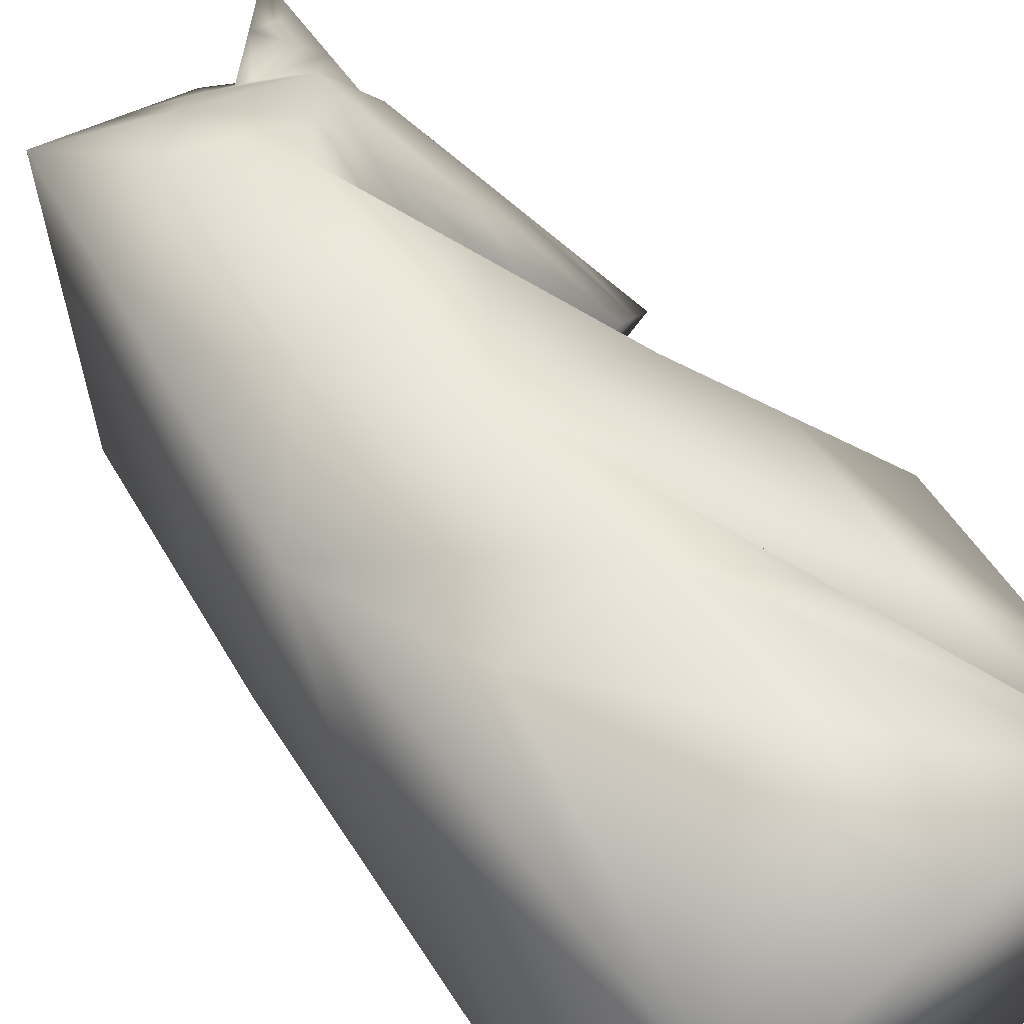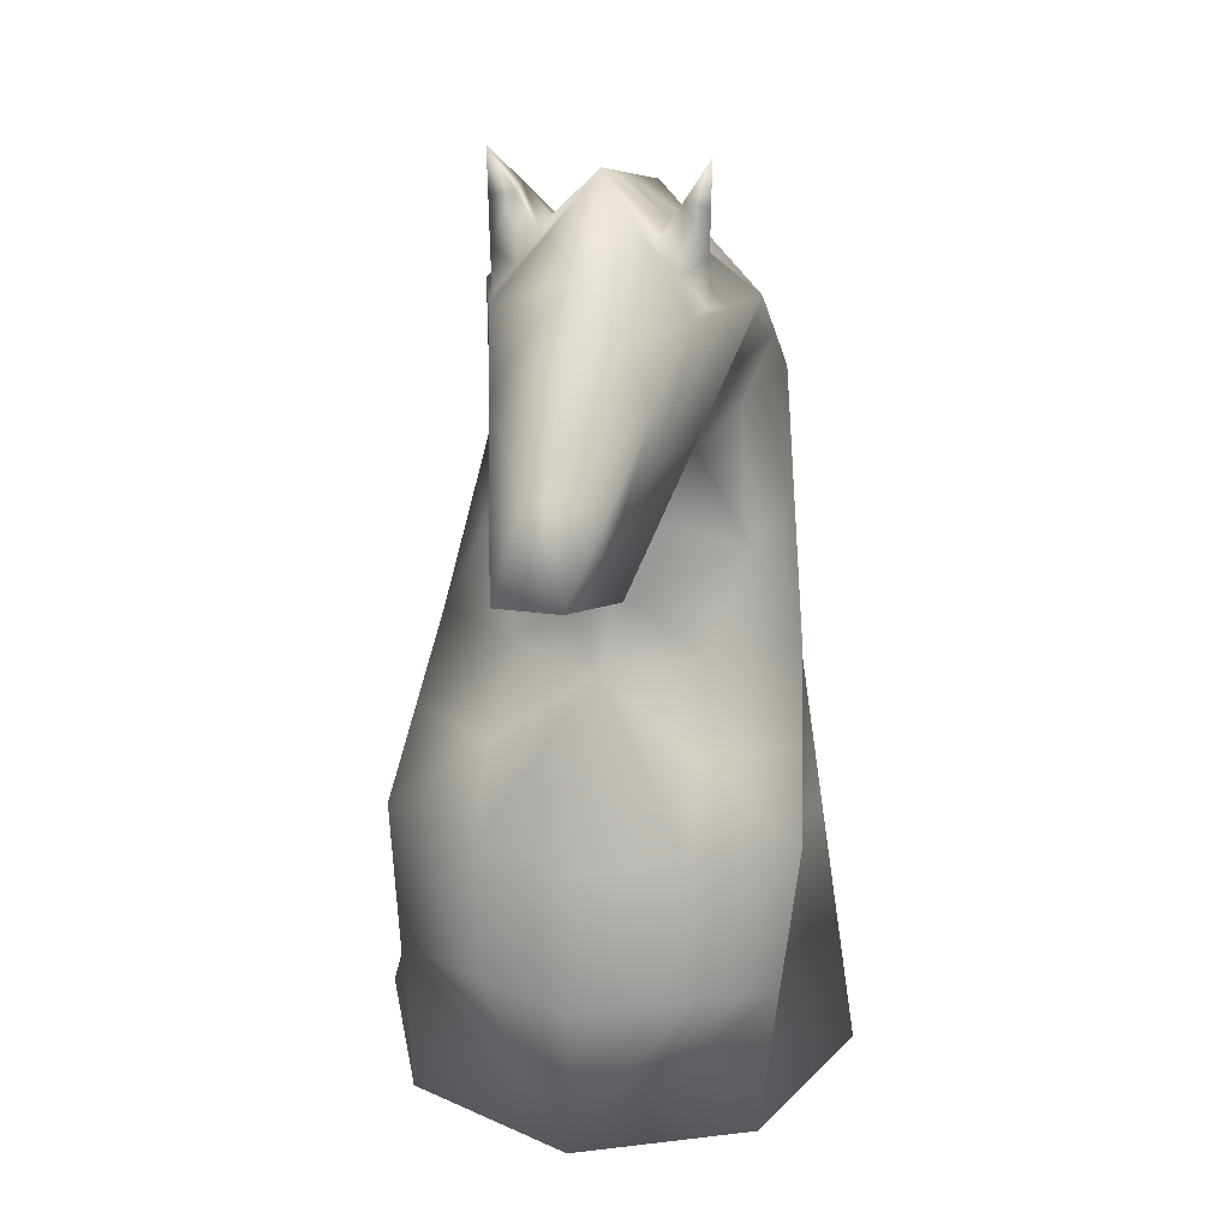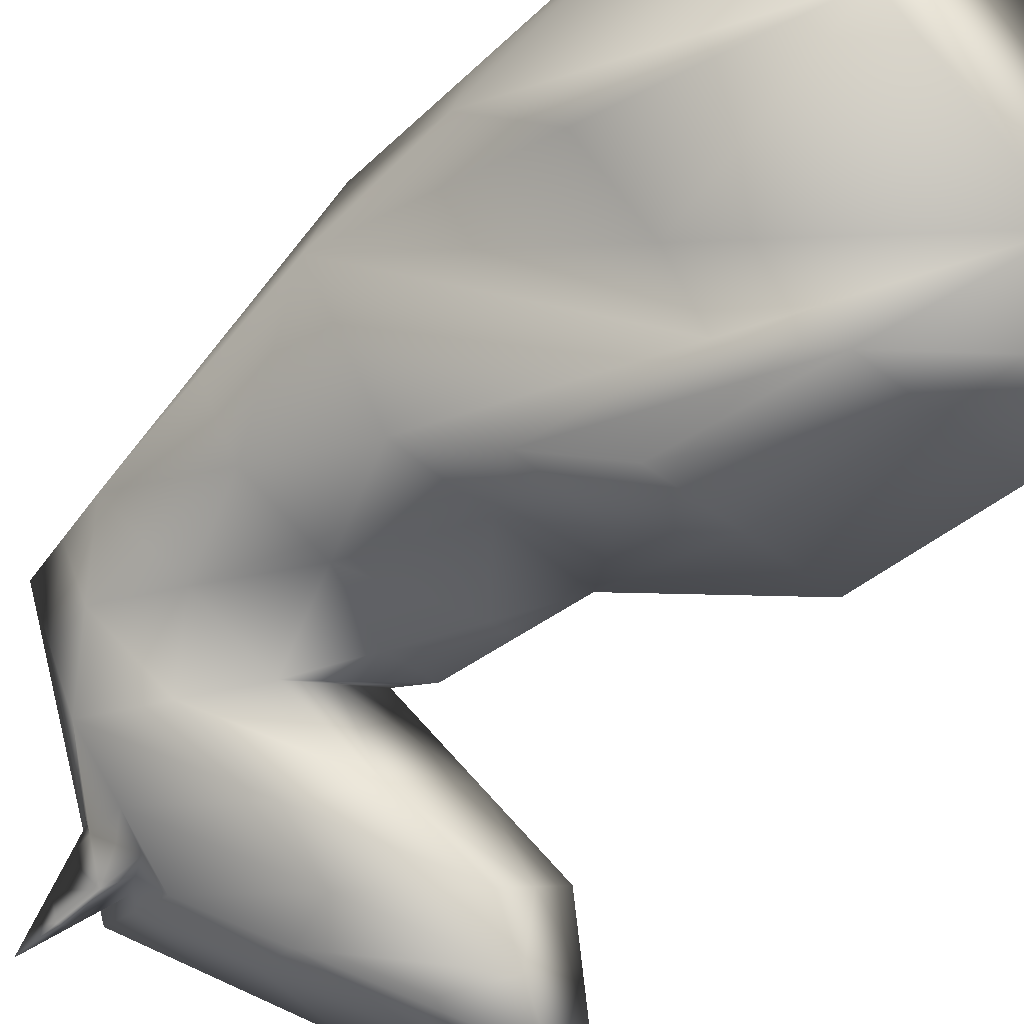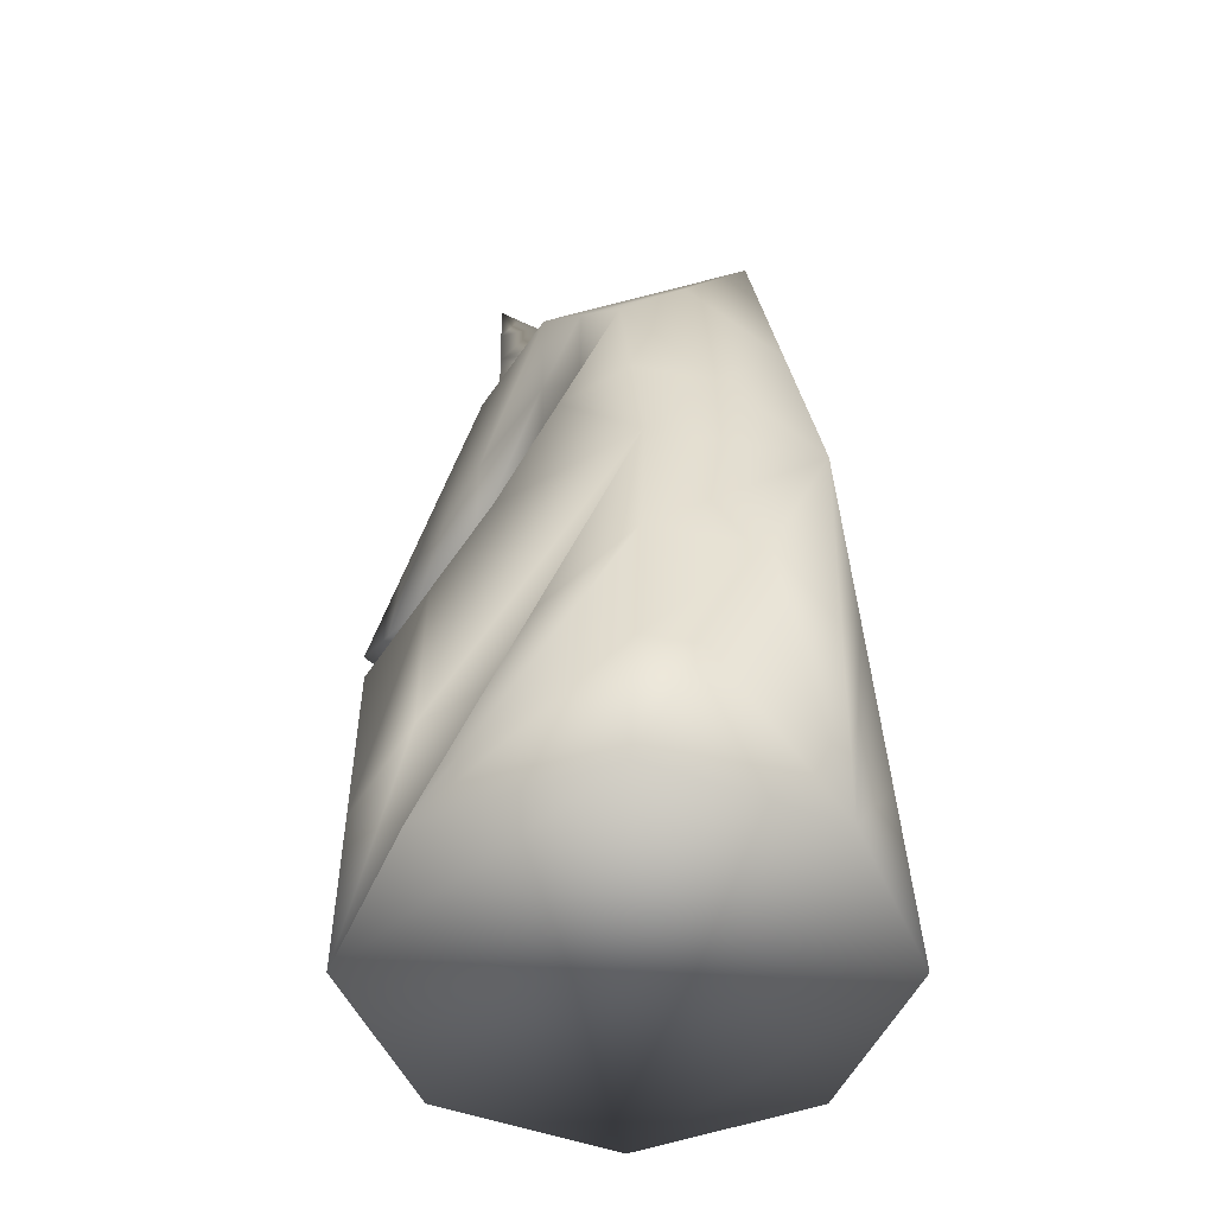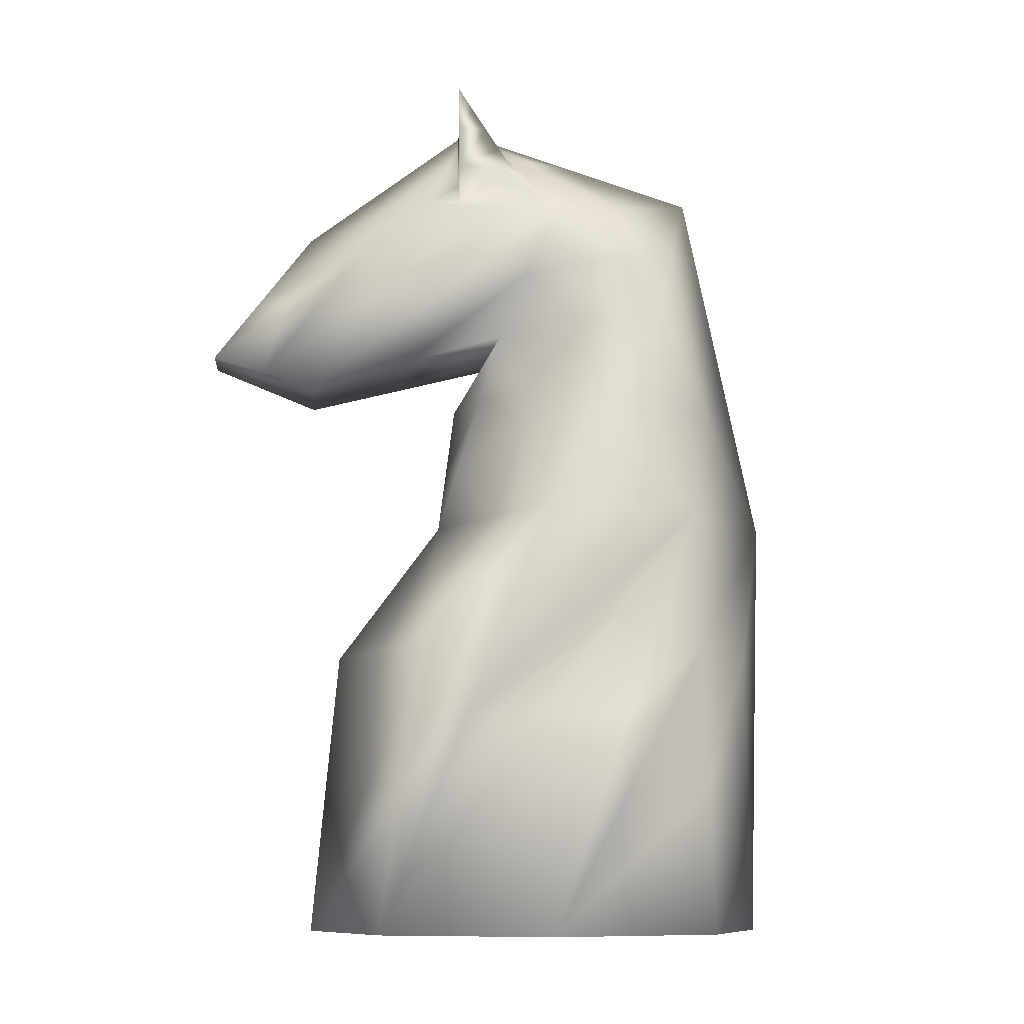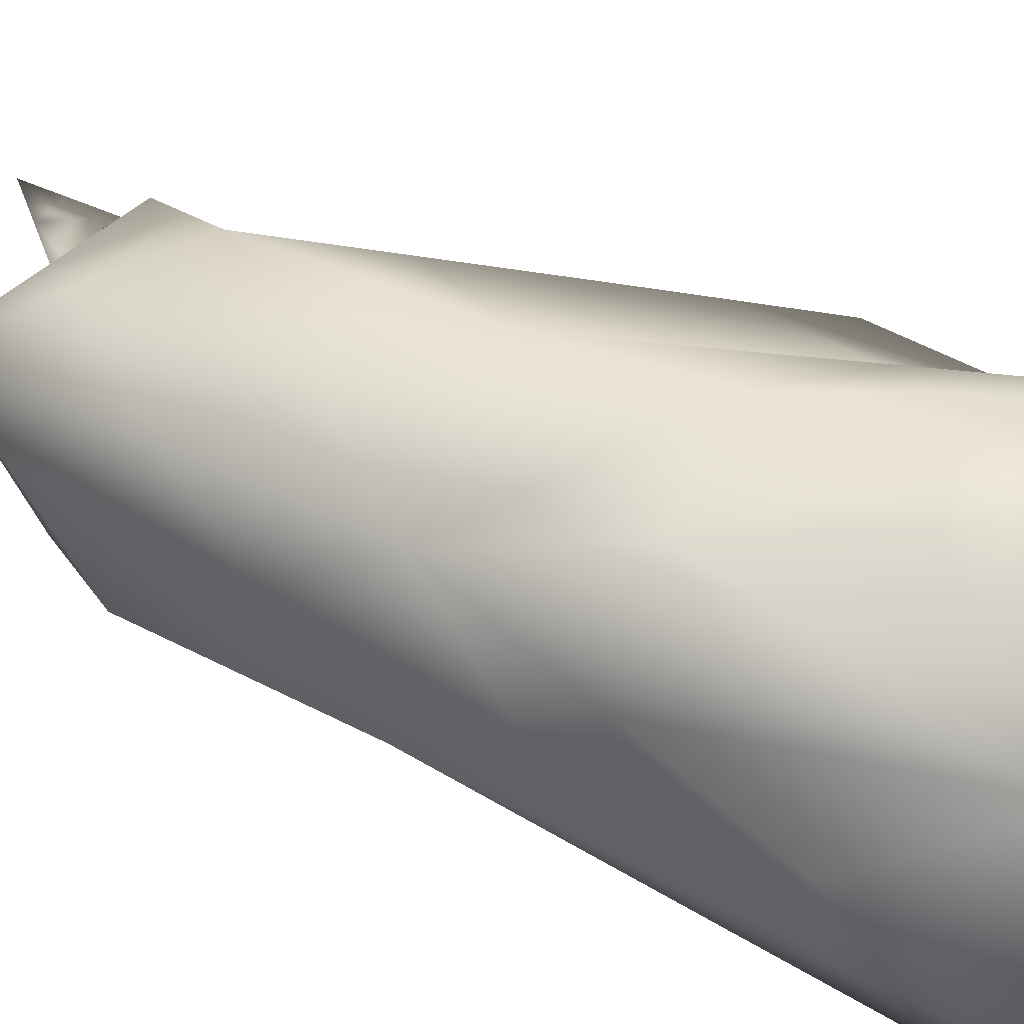
<metadata>
{"format":"obj","ext":"obj","renderer":"f3d","projection":"perspective","resolution":1024,"background":"white","views":[{"elev":63.1,"azim":-37.0,"up":"+Z"},{"elev":26.3,"azim":147.0,"up":"+Y"},{"elev":-59.2,"azim":-47.1,"up":"+Z"},{"elev":-48.7,"azim":-90.1,"up":"+Y"},{"elev":-10.1,"azim":-139.5,"up":"+Y"},{"elev":51.3,"azim":-64.7,"up":"+Z"}]}
</metadata>
<code>
o Horse_chess
v 0.01737 2.589 -0.1678
v 0.1074 2.592 -0.2304
v 0.07036 2.677 -0.1157
v 0.1597 2.777 -0.0781
v -0.08896 2.559 -0.1208
v -0.01738 2.76 0.03486
v -0.2853 2.526 -0.01112
v -4e-06 2.675 -0.06649
v 0.212 2.961 0.07423
v 0.1233 2.765 -0.06363
v 0.06421 2.772 -0.01246
v 0.005065 2.78 0.03871
v 0.3632 2.559 -0.2815
v 0.4155 2.743 -0.1292
v 0.6189 2.525 -0.3326
v 0.5167 2.592 0.1789
v 0.3644 2.777 0.1266
v 0.5678 2.559 -0.07688
v -0.31 2.141 0.1107
v -0.1661 2.316 -0.01427
v -0.4292 2.351 0.1138
v -0.5732 2.176 0.2388
v -0.04689 2.107 -0.01742
v -0.5651 1.807 0.5411
v -0.4741 2.436 0.45
v -0.466 2.067 0.7523
v -0.5571 1.439 0.8434
v -0.3749 2.695 0.6612
v -0.4757 1.807 0.05003
v -0.6191 1.807 0.2718
v -0.665 1.439 0.3048
v -0.3783 1.439 -0.1387
v -0.2126 1.773 -0.07806
v 0.1691 1.662 0.000299
v -0.05057 1.439 -0.06477
v 0.2771 1.439 0.009157
v 0.06112 1.884 -0.008559
v 0.2573 1.657 0.02898
v 0.2375 1.875 0.0488
v 0.0953 1.991 0.01569
v -0.2534 1.199 -0.3183
v -0.1285 0.9588 -0.4979
v 0.0743 1.199 -0.2444
v 0.1992 0.9588 -0.3693
v 0.5269 0.9588 -0.2407
v 0.2301 0.4821 -0.4001
v 0.5578 0.4821 -0.2715
v 0.5886 0 -0.3024
v -0.0487 0.4821 -0.5156
v 0.03113 0 -0.5333
v -0.1736 0.7222 -0.336
v -0.3169 0.7222 -0.1143
v -0.6957 0.9611 0.2882
v -0.5264 0 -0.3024
v -0.5957 0.7222 0.0012
v -0.7265 0.4833 0.2717
v -0.7573 0 0.2551
v -0.5417 0.7222 0.828
v -0.6238 0.9611 0.6473
v -0.5264 -0 0.8127
v -0.6906 0.4833 0.4512
v -0.3301 2.61 0.325
v 0.789 2.046 -0.6418
v 0.5618 2.228 -0.5047
v 0.6338 1.984 -0.5437
v 0.3346 2.41 -0.3675
v 0.2931 2.257 -0.338
v 0.4787 1.921 -0.4455
v 0.7039 2.286 -0.4872
v 0.0967 2.223 -0.2283
v 0.1756 2.141 0.5963
v 0.04751 2.176 0.8595
v 0.1725 2.351 0.7155
v 0.3006 2.316 0.4524
v 0.3037 2.107 0.3332
v 0.2974 2.526 0.5716
v -0.2548 1.807 0.8514
v -0.1637 2.436 0.7603
v 0.2363 1.807 0.762
v -0.01848 1.439 0.9512
v 0.01452 1.807 0.9054
v 0.425 1.439 0.6645
v 0.3643 1.773 0.4989
v 0.286 1.662 0.1172
v 0.3511 1.439 0.3368
v 0.2948 1.884 0.2252
v 0.2706 1.991 0.191
v 0.6046 1.199 0.5397
v 0.5307 1.199 0.212
v 0.7842 0.9588 0.4148
v 0.6556 0.9588 0.08707
v 0.6864 0.4821 0.05622
v 0.8019 0.4821 0.335
v 0.8196 0 0.2551
v 0.6223 0.7222 0.4598
v 0.4005 0.7222 0.6032
v -0.001941 0.9611 0.982
v 0.2851 0.7222 0.8819
v 0.5886 -0 0.8127
v 0.0146 0.4833 1.013
v 0.03113 -0 1.044
v -0.361 0.9611 0.9101
v -0.1649 0.4833 0.9768
v -0.03876 2.61 0.6164
v 0.928 2.046 -0.5027
v 0.8299 1.984 -0.3476
v 0.7909 2.228 -0.2755
v 0.6538 2.41 -0.0483
v 0.6243 2.257 -0.006773
v 0.7318 1.921 -0.1924
v 0.7735 2.286 -0.4177
v 0.5146 2.223 0.1896
v 0.4071 2.559 0.3752
v 0.5178 2.014 0.07037
v 0.2159 2.014 -0.2315
v 0.6053 1.921 -0.319
v 0.1284 2.107 0.1579
v 0.3528 2.675 0.2863
v 0.4564 2.732 0.2692
v 0.4541 2.589 0.2689
v 0.3356 2.893 0.2901
v 0.4611 3.017 0.2697
v 0.4588 2.874 0.2694
v 0.2514 2.76 0.3037
v 0.2101 2.769 0.3106
v 0.402 2.677 0.2159
v 0.4055 2.891 0.2163
v 0.3499 2.765 0.1629
v 0.07598 2.84 0.2831
v 0.16 2.819 0.2719
v 0.1707 2.765 0.3341
v 0.08665 2.786 0.3453
v 0.2476 2.78 0.2812
v -0.08143 2.828 0.3677
v -0.003866 2.893 -0.04929
v 0.006378 2.955 -0.112
v 0.06999 2.891 -0.1192
v 0.01662 3.017 -0.1748
v -0.01411 2.831 0.01347
v -0.02435 2.769 0.07623
v 0.003138 2.84 0.2103
v -0.05903 2.786 0.1996
v -0.04783 2.765 0.1156
v 0.01434 2.819 0.1263
v 0.01712 2.732 -0.1702
v 0.01687 2.874 -0.1725
f 1 3 2
f 4 2 3
f 5 1 2
f 6 5 7
f 1 5 8
f 8 5 6
f 9 4 10
f 3 10 4
f 11 9 10
f 9 11 12
f 4 13 2
f 14 15 13
f 14 4 9
f 13 4 14
f 16 14 17
f 16 18 14
f 14 18 15
f 14 9 17
f 19 21 20
f 19 22 21
f 20 23 19
f 20 21 7
f 24 25 22
f 24 26 25
f 26 24 27
f 26 28 25
f 29 31 30
f 30 22 29
f 31 29 32
f 30 24 22
f 27 24 31
f 30 31 24
f 33 29 19
f 33 32 29
f 19 23 33
f 19 29 22
f 34 35 33
f 34 36 35
f 33 37 34
f 33 35 32
f 33 23 37
f 37 39 38
f 34 38 36
f 37 23 40
f 37 38 34
f 40 39 37
f 41 43 42
f 41 35 43
f 35 41 32
f 35 36 43
f 43 44 42
f 45 44 36
f 43 36 44
f 46 44 47
f 46 42 44
f 47 48 46
f 47 44 45
f 49 46 48
f 46 49 42
f 48 50 49
f 51 49 50
f 51 41 49
f 41 51 32
f 41 42 49
f 51 50 52
f 32 51 31
f 52 31 51
f 53 55 54
f 53 31 55
f 53 54 56
f 57 56 54
f 52 54 55
f 55 31 52
f 54 52 50
f 58 27 59
f 60 59 61
f 57 60 61
f 58 59 60
f 53 59 27
f 56 61 59
f 53 56 59
f 56 57 61
f 31 53 27
f 22 25 21
f 21 25 62
f 62 25 28
f 7 21 62
f 63 65 64
f 64 65 66
f 65 67 66
f 67 2 66
f 68 67 65
f 64 69 63
f 69 64 66
f 13 66 2
f 13 15 69
f 66 13 69
f 68 70 67
f 67 70 5
f 5 70 7
f 2 67 5
f 71 73 72
f 71 74 73
f 74 71 75
f 74 76 73
f 77 78 26
f 77 72 78
f 26 27 77
f 26 78 28
f 79 81 80
f 81 79 72
f 80 82 79
f 81 72 77
f 27 80 77
f 81 77 80
f 83 79 82
f 83 71 79
f 71 83 75
f 71 72 79
f 84 85 36
f 84 83 85
f 83 84 86
f 83 82 85
f 83 86 75
f 86 38 39
f 84 36 38
f 86 87 75
f 86 84 38
f 87 86 39
f 88 89 85
f 88 90 89
f 85 82 88
f 85 89 36
f 89 90 91
f 45 36 91
f 89 91 36
f 92 91 90
f 92 47 91
f 47 92 48
f 47 45 91
f 93 48 92
f 92 90 93
f 48 93 94
f 95 93 88
f 95 94 93
f 88 82 95
f 88 93 90
f 95 96 94
f 82 80 95
f 96 95 80
f 97 99 98
f 97 98 80
f 97 100 99
f 101 99 100
f 96 98 99
f 98 96 80
f 99 94 96
f 58 102 27
f 60 103 102
f 101 103 60
f 58 60 102
f 97 27 102
f 100 102 103
f 97 102 100
f 100 103 101
f 80 27 97
f 72 73 78
f 73 104 78
f 104 28 78
f 76 104 73
f 105 107 106
f 107 108 106
f 106 108 109
f 109 108 16
f 110 106 109
f 105 111 107
f 111 108 107
f 18 16 108
f 18 111 15
f 108 111 18
f 110 109 112
f 109 113 112
f 113 76 112
f 16 113 109
f 75 114 74
f 114 112 74
f 112 76 74
f 110 112 114
f 111 63 69
f 69 15 111
f 63 111 105
f 23 20 115
f 115 20 70
f 70 20 7
f 68 115 70
f 116 68 65
f 63 106 65
f 63 105 106
f 106 110 116
f 116 65 106
f 39 40 87
f 87 40 117
f 117 40 23
f 75 87 117
f 115 117 23
f 115 68 116
f 114 117 115
f 115 116 114
f 114 116 110
f 75 117 114
f 94 50 48
f 94 99 101
f 101 50 94
f 50 101 57
f 57 101 60
f 54 50 57
f 118 120 119
f 121 123 122
f 123 121 119
f 119 121 124
f 124 121 125
f 118 119 124
f 126 119 120
f 127 123 119
f 127 126 128
f 127 122 123
f 126 127 119
f 129 131 130
f 129 132 131
f 131 76 124
f 132 76 131
f 125 133 130
f 125 131 124
f 133 9 130
f 130 131 125
f 104 132 134
f 28 104 134
f 134 132 129
f 9 134 129
f 9 129 130
f 104 76 132
f 120 16 126
f 17 126 16
f 118 113 120
f 16 120 113
f 124 76 113
f 9 128 17
f 133 128 9
f 113 118 124
f 17 128 126
f 121 127 128
f 121 122 127
f 125 121 133
f 128 133 121
f 135 137 136
f 137 138 136
f 11 10 137
f 137 135 139
f 12 11 139
f 140 12 139
f 11 137 139
f 141 143 142
f 141 144 143
f 143 6 7
f 142 143 7
f 140 144 12
f 140 6 143
f 12 144 9
f 144 140 143
f 62 134 142
f 28 134 62
f 134 141 142
f 9 141 134
f 9 144 141
f 62 142 7
f 145 135 146
f 138 146 136
f 146 135 136
f 8 145 1
f 145 6 139
f 145 139 135
f 140 139 6
f 6 145 8
f 3 1 145
f 137 145 146
f 137 10 3
f 137 146 138
f 3 145 137

</code>
